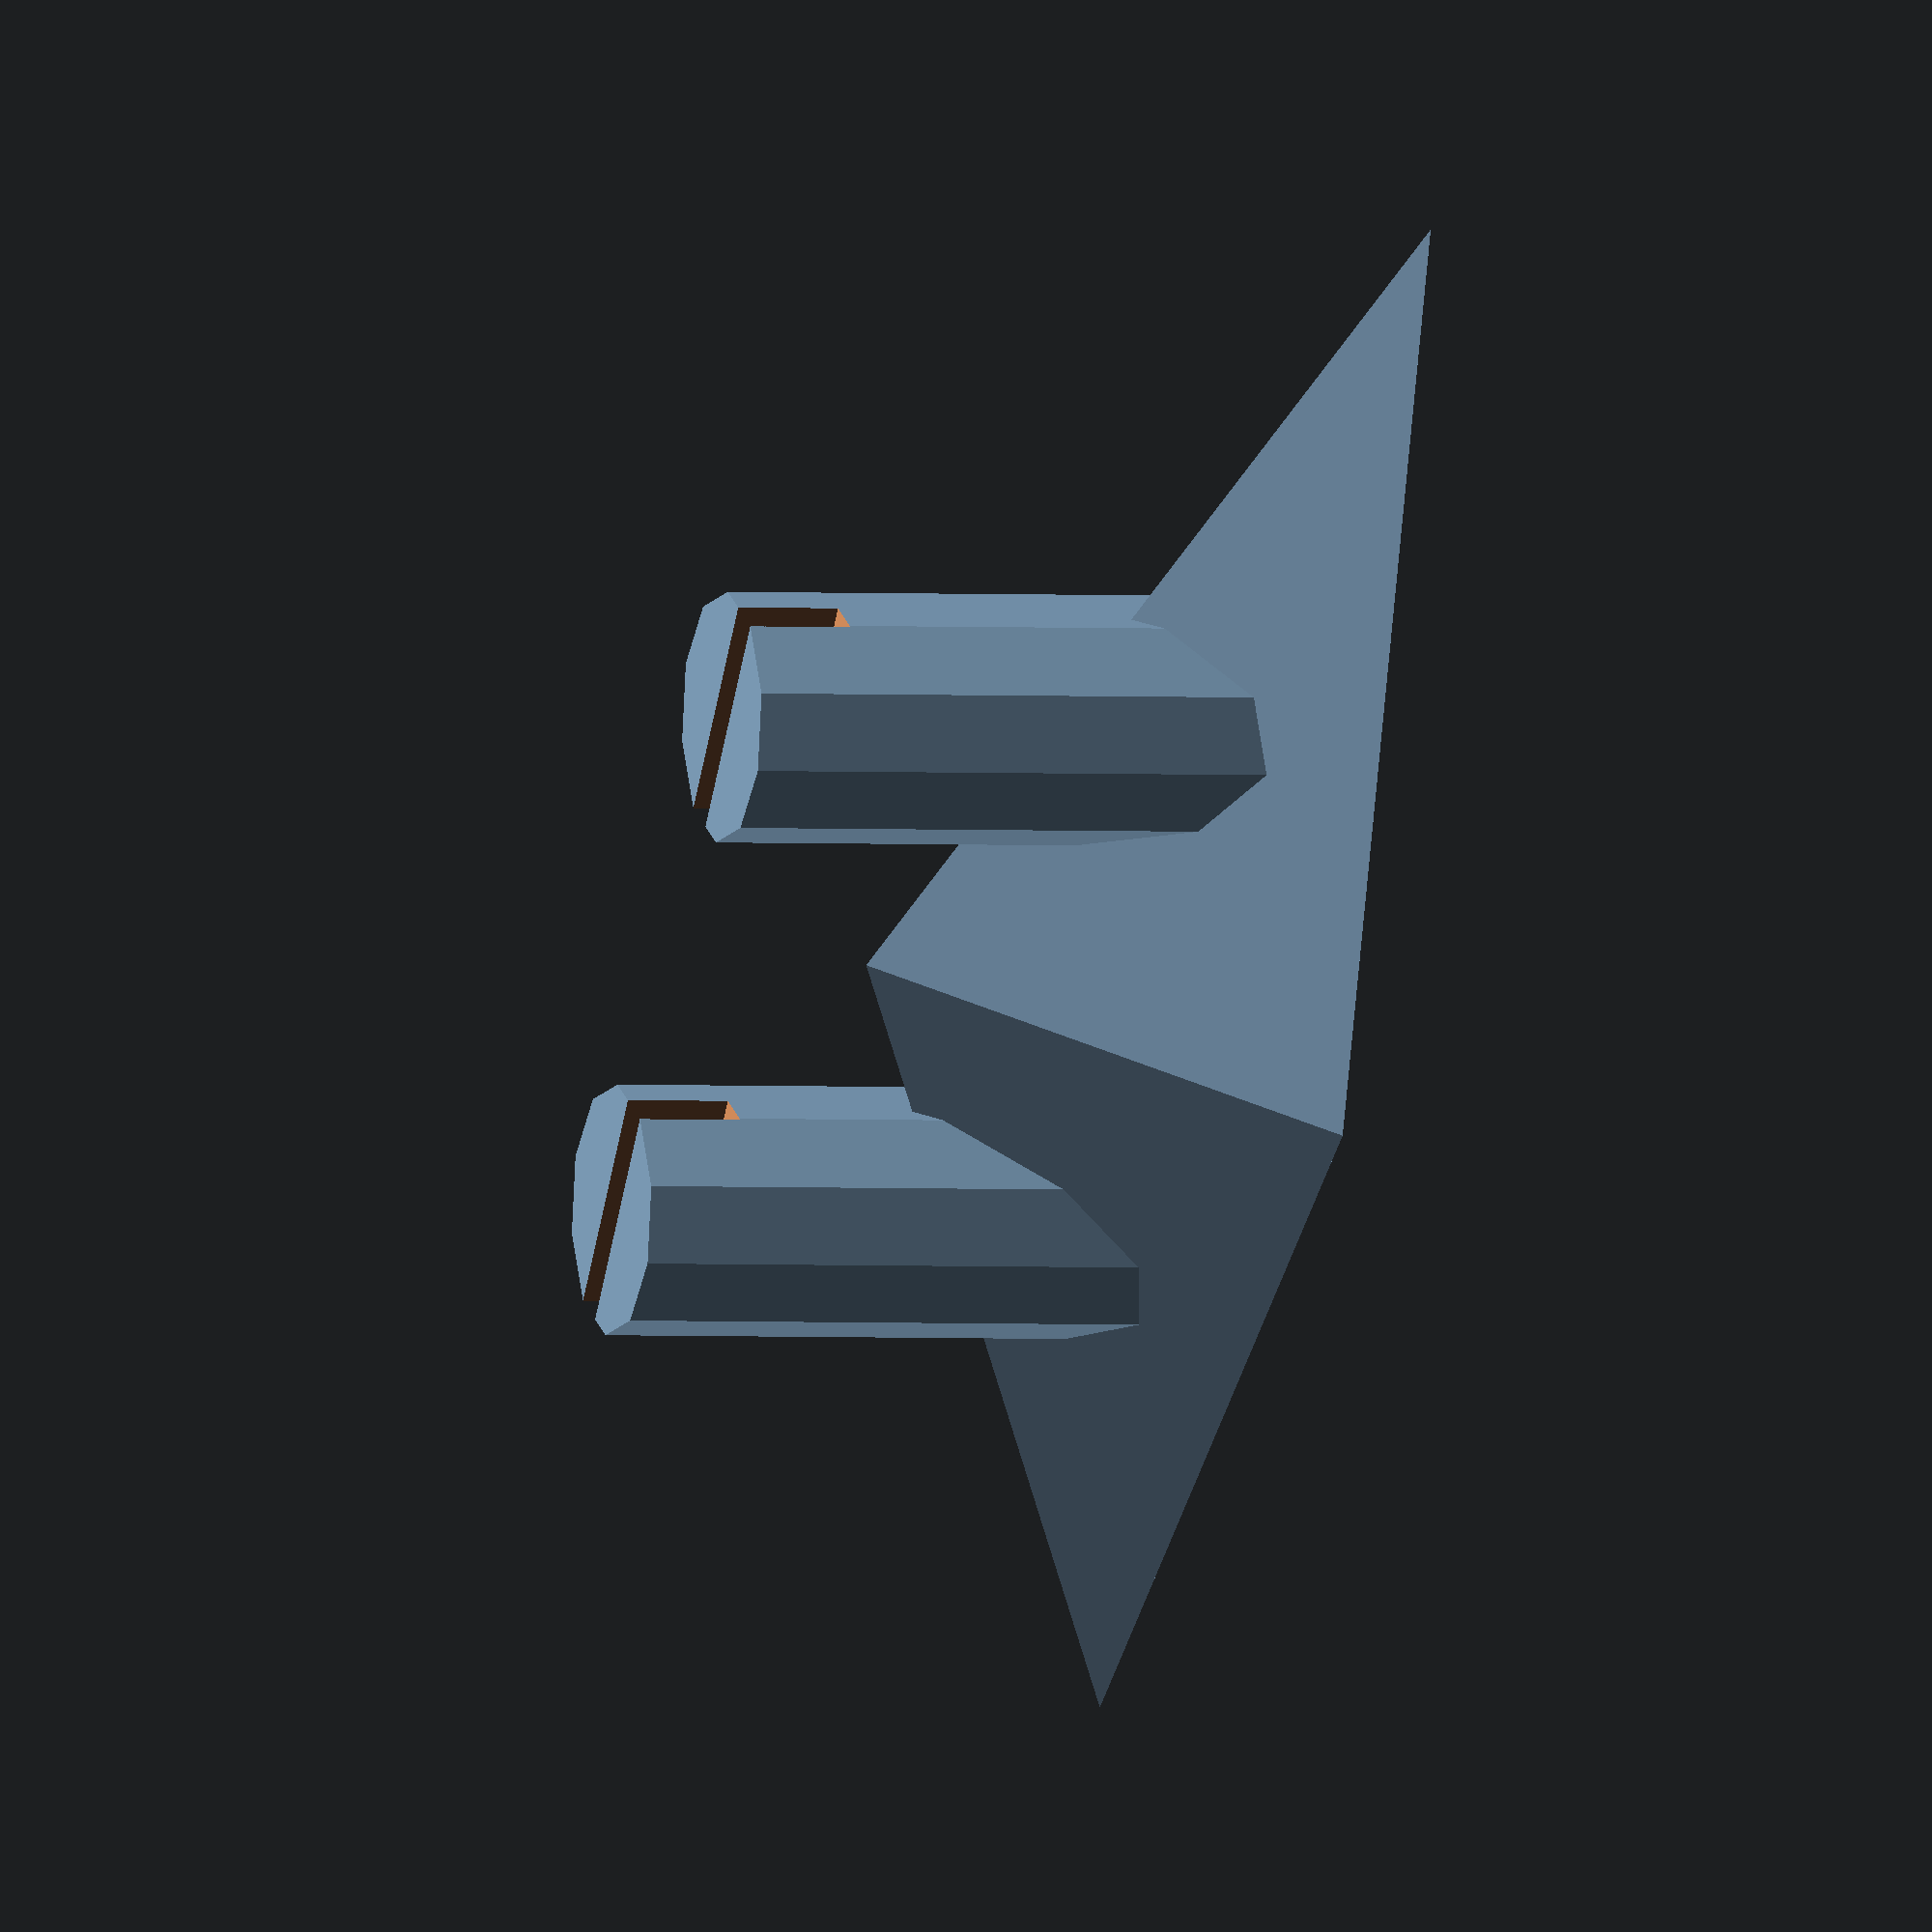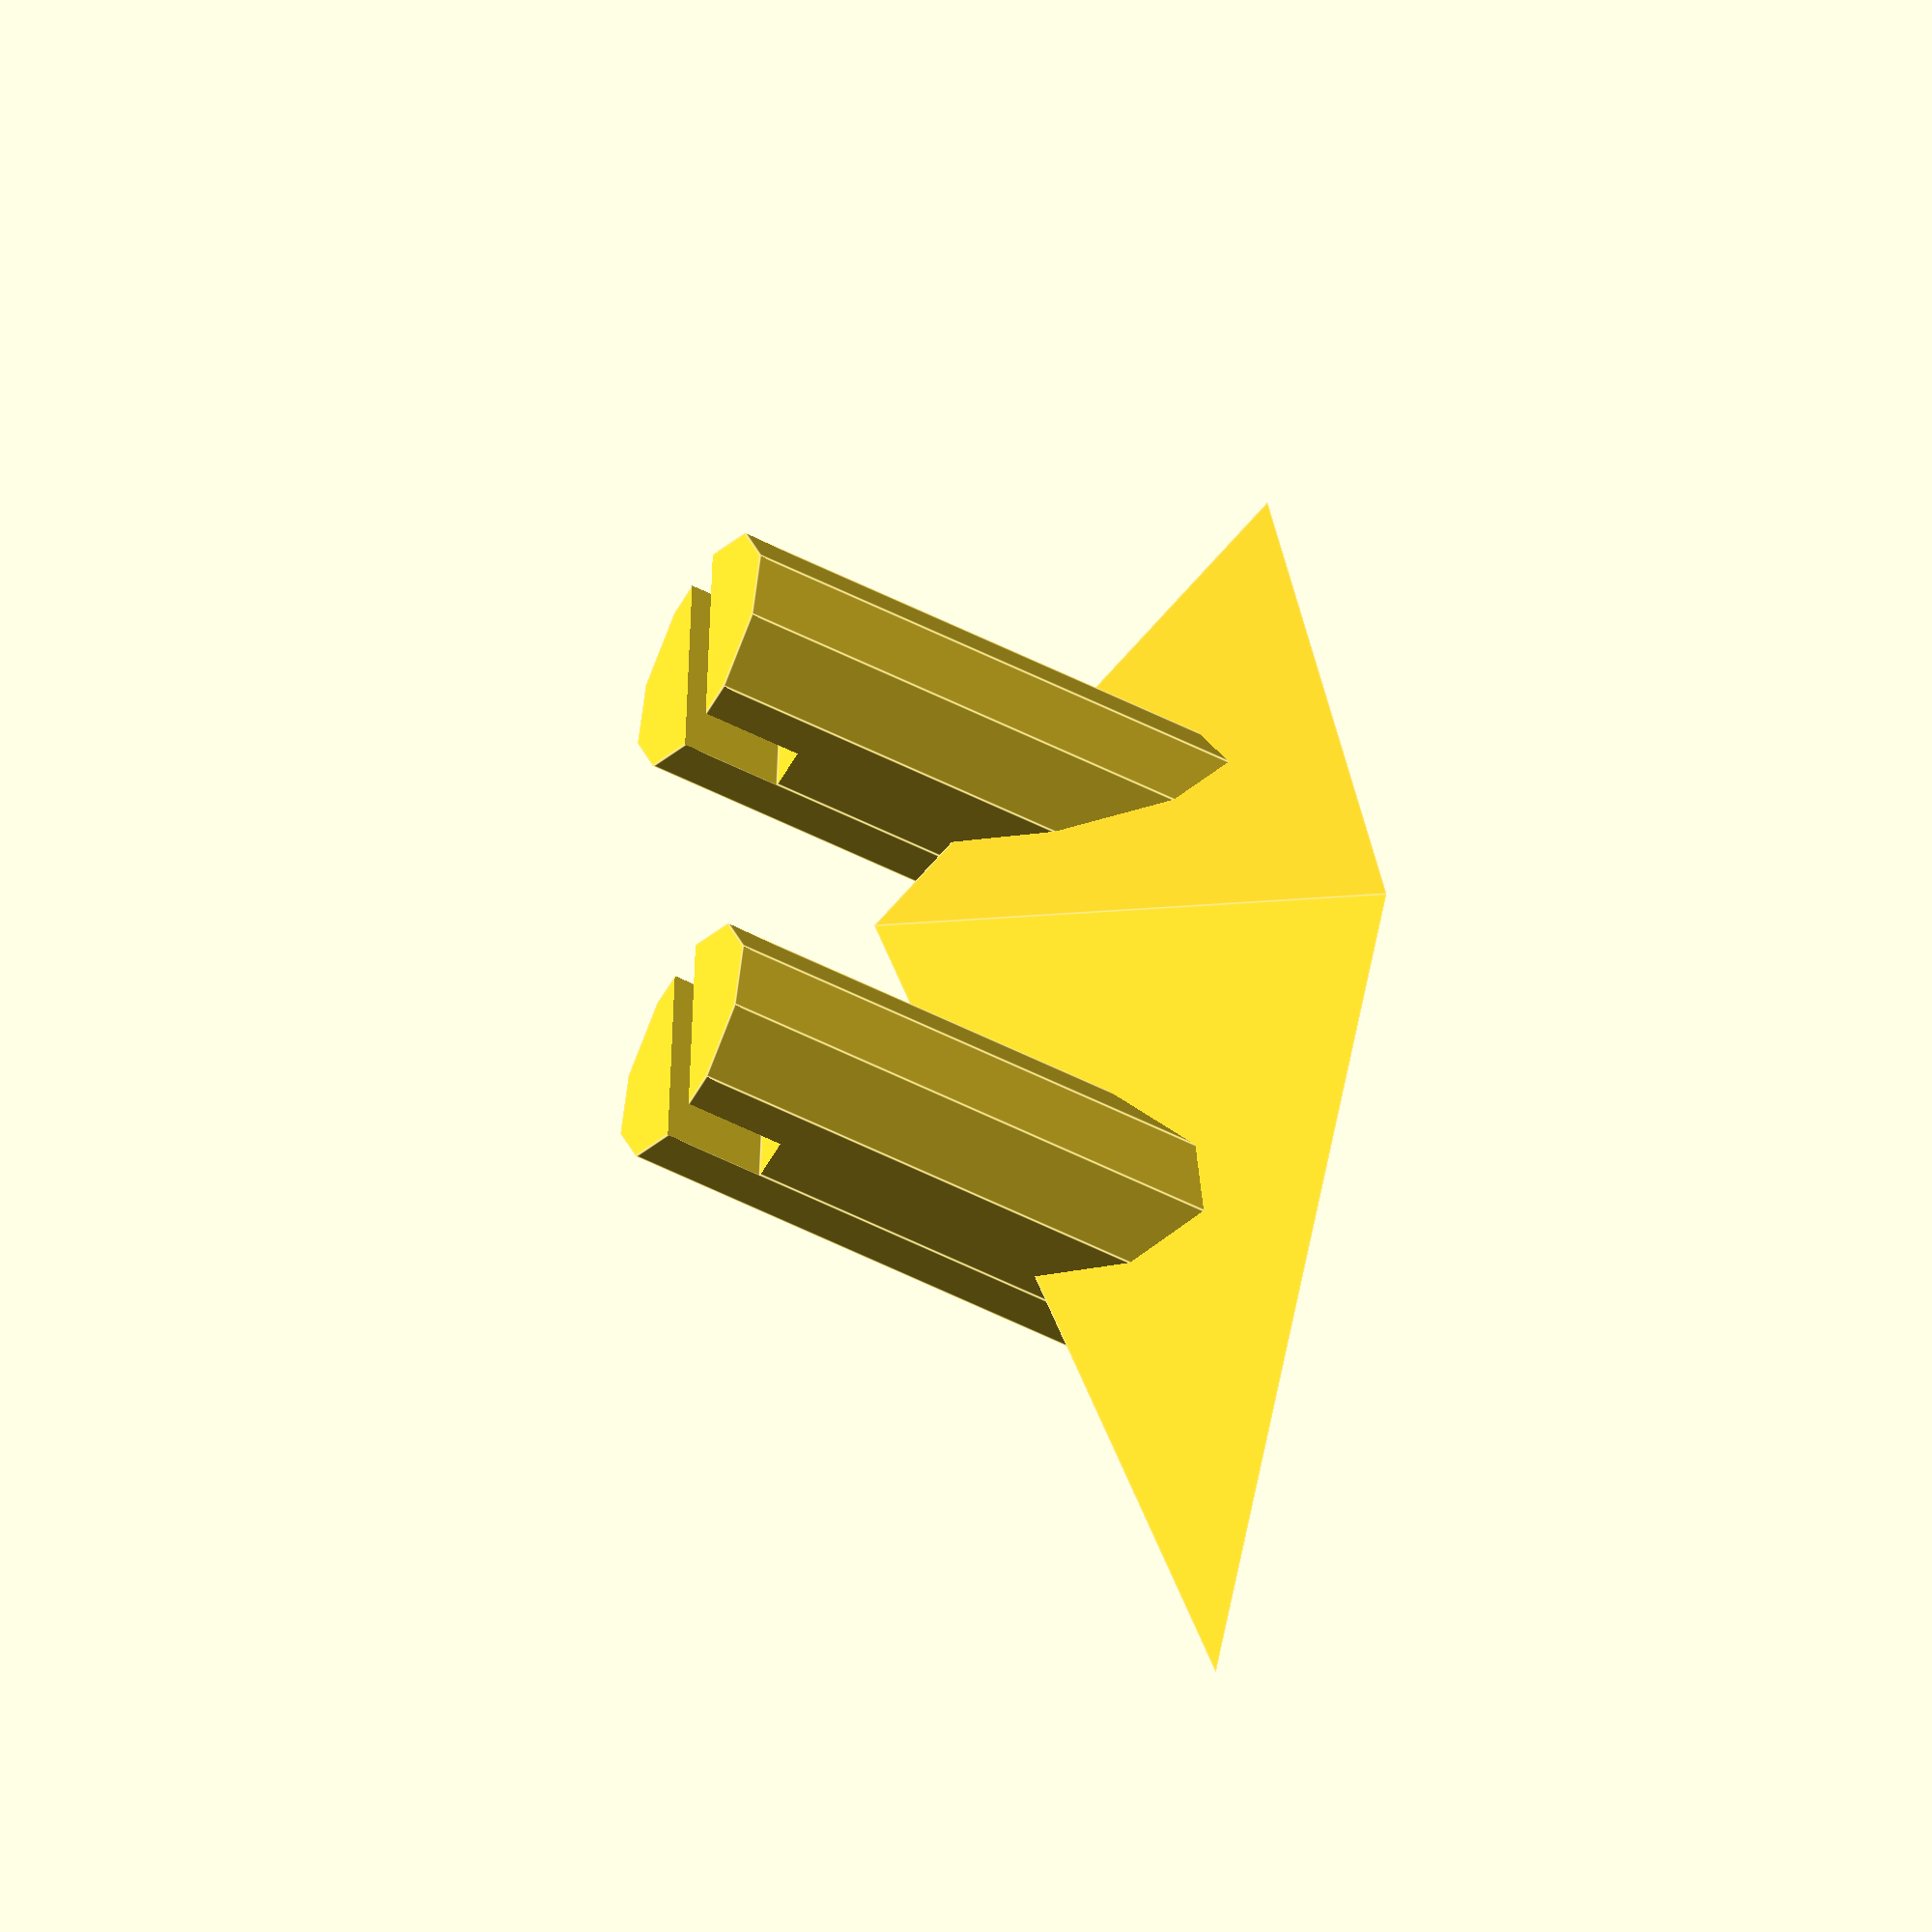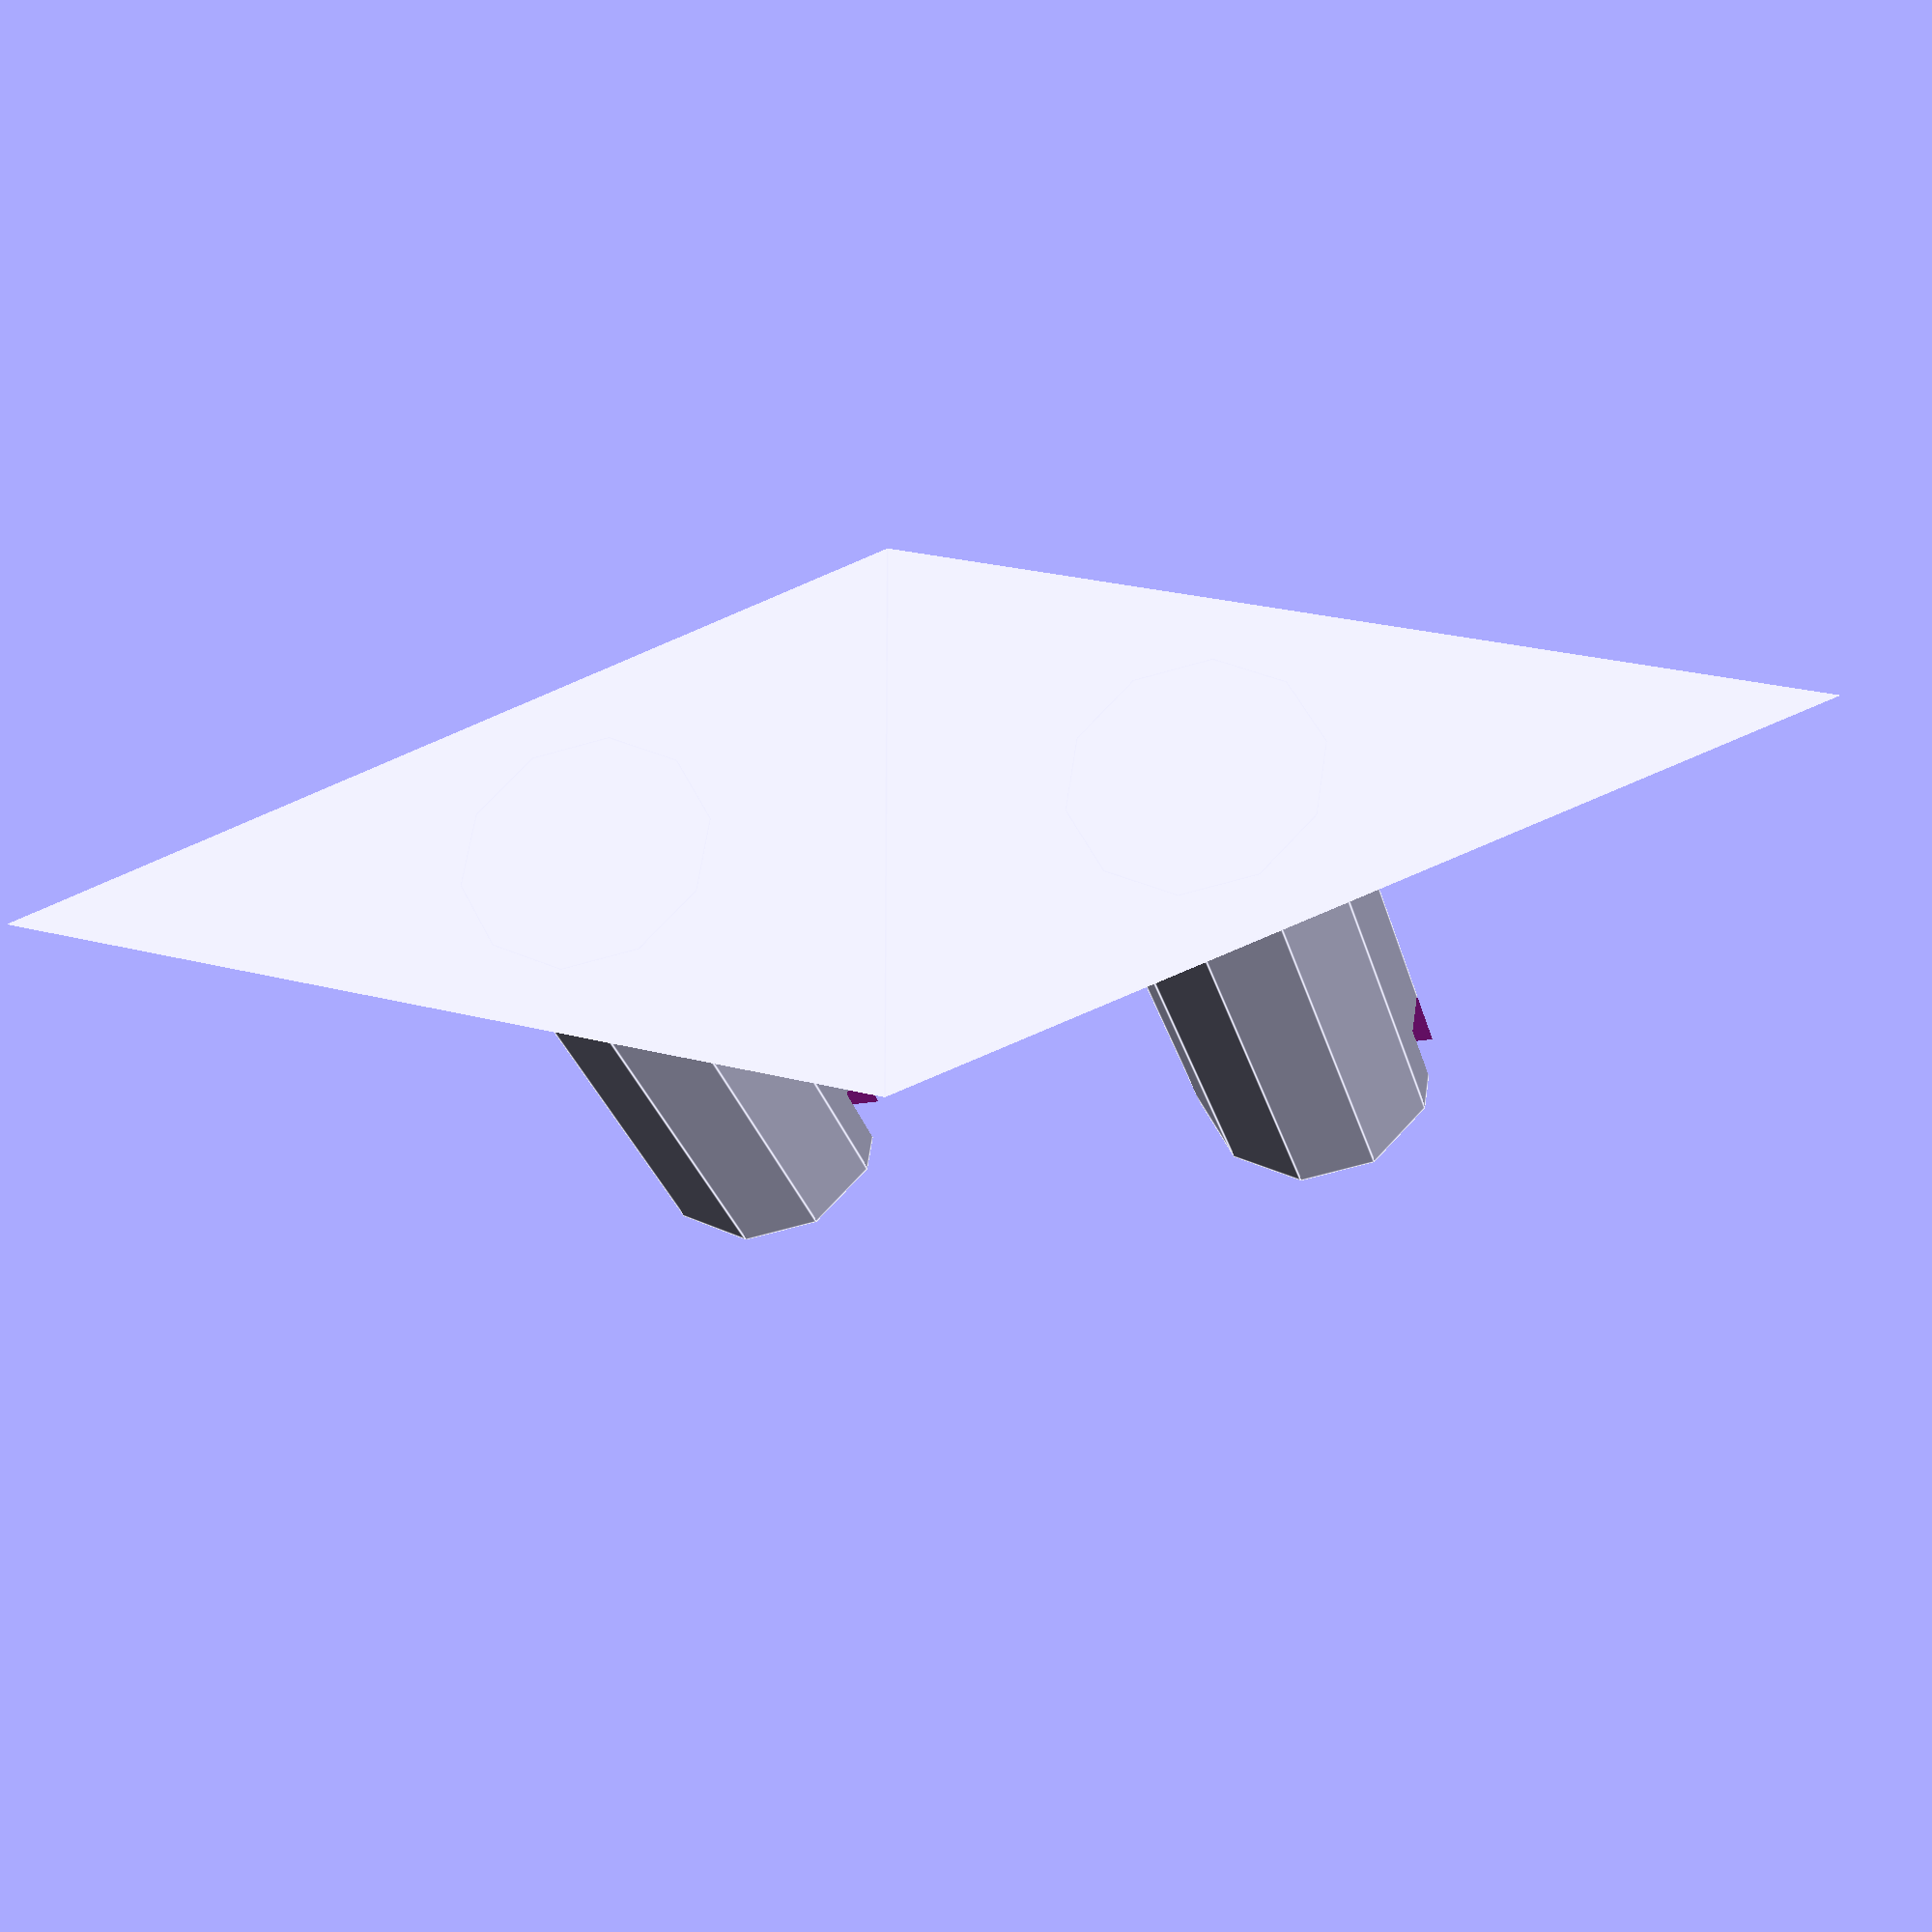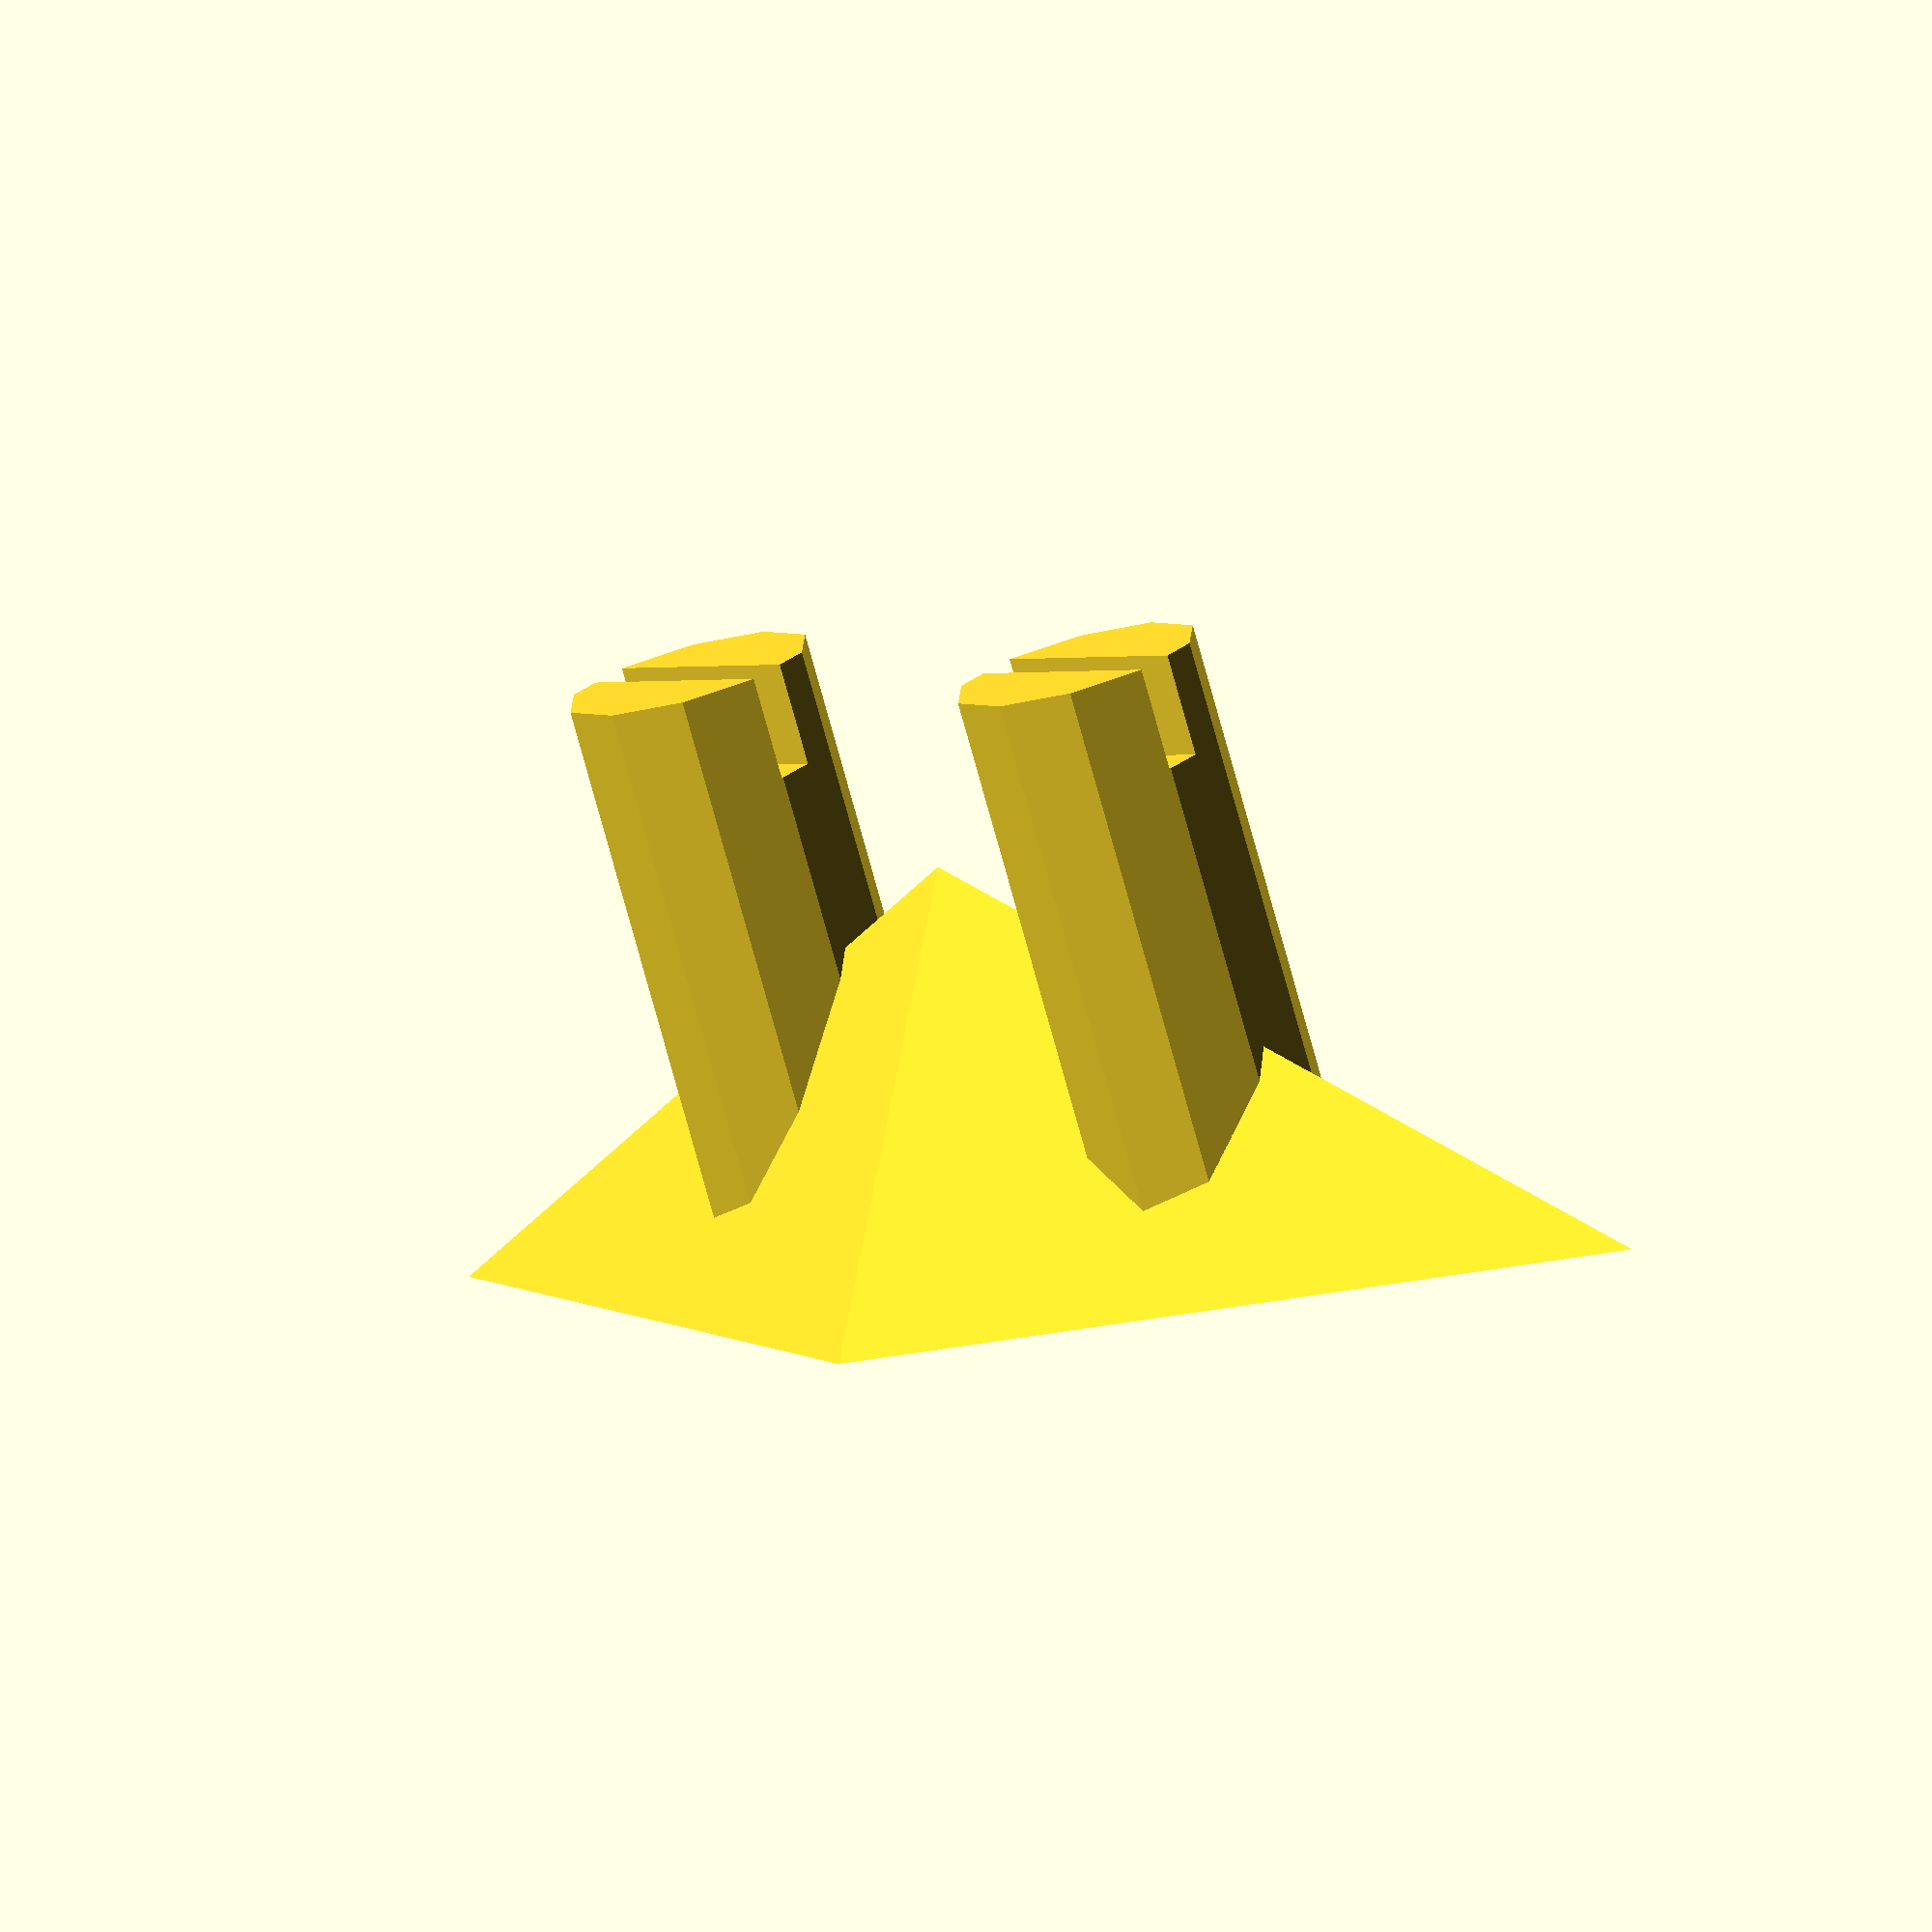
<openscad>
//PaperHolder

//Width Of Slot
Width = 1;

//Depth Of Slot
Depth = 5;

polyhedron(
    points = [[0,0,0], [30,30,0], [15,15,10], [20,10,0], [10,20,0], ],
    faces = [[0,4,3], [1,3,4], [0,3,2], [0,2,4], [2,3,1], [2,1,4]]
);
translate([10,10,0]){
    difference(){
        cylinder(15,3,3);
        translate([0,0,15]){
            rotate([0,0,135]){
                cube([Width,6,Depth], center = true);
            }
        }
    }
}
translate([20,20,0]){
    difference(){
        cylinder(15,3,3);
        translate([0,0,15]){
            rotate([0,0,135]){
                cube([Width,6,Depth], center = true);
            }
        }
    }
}
</openscad>
<views>
elev=1.4 azim=350.5 roll=71.4 proj=o view=solid
elev=232.0 azim=138.4 roll=119.2 proj=o view=edges
elev=207.8 azim=225.2 roll=346.2 proj=p view=edges
elev=257.4 azim=272.5 roll=164.5 proj=o view=wireframe
</views>
